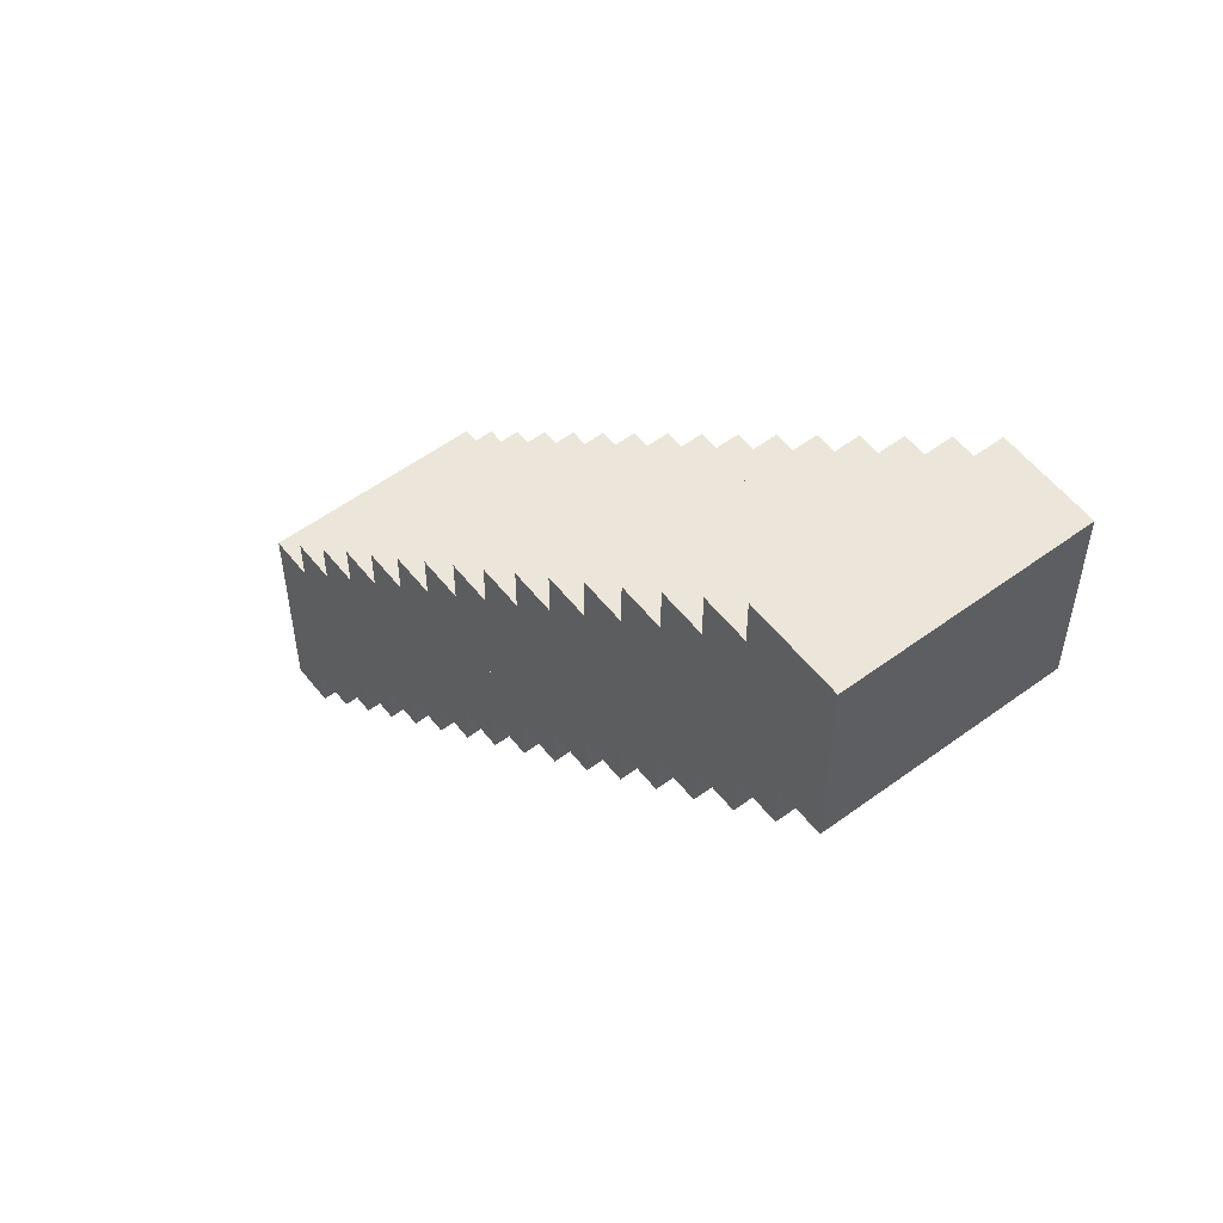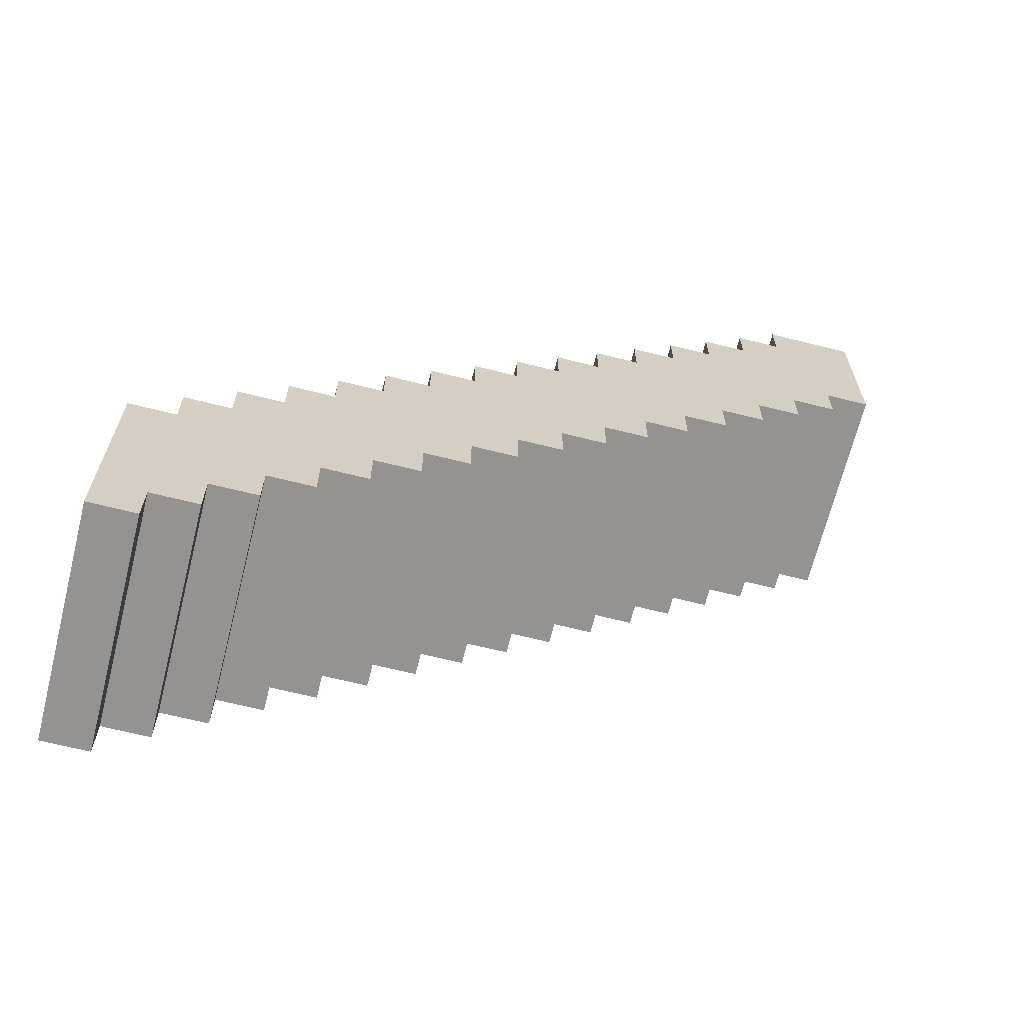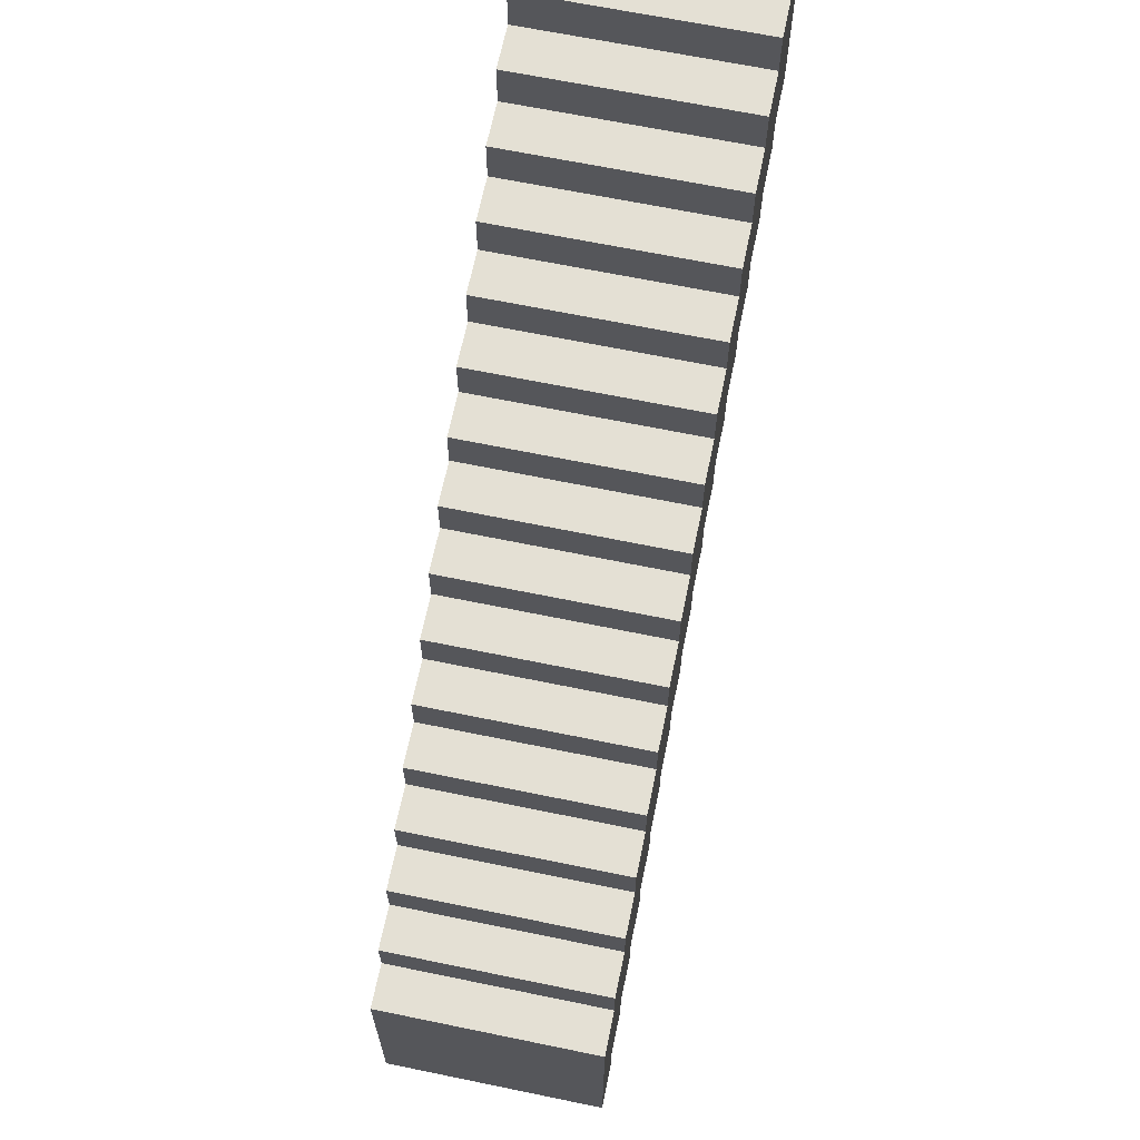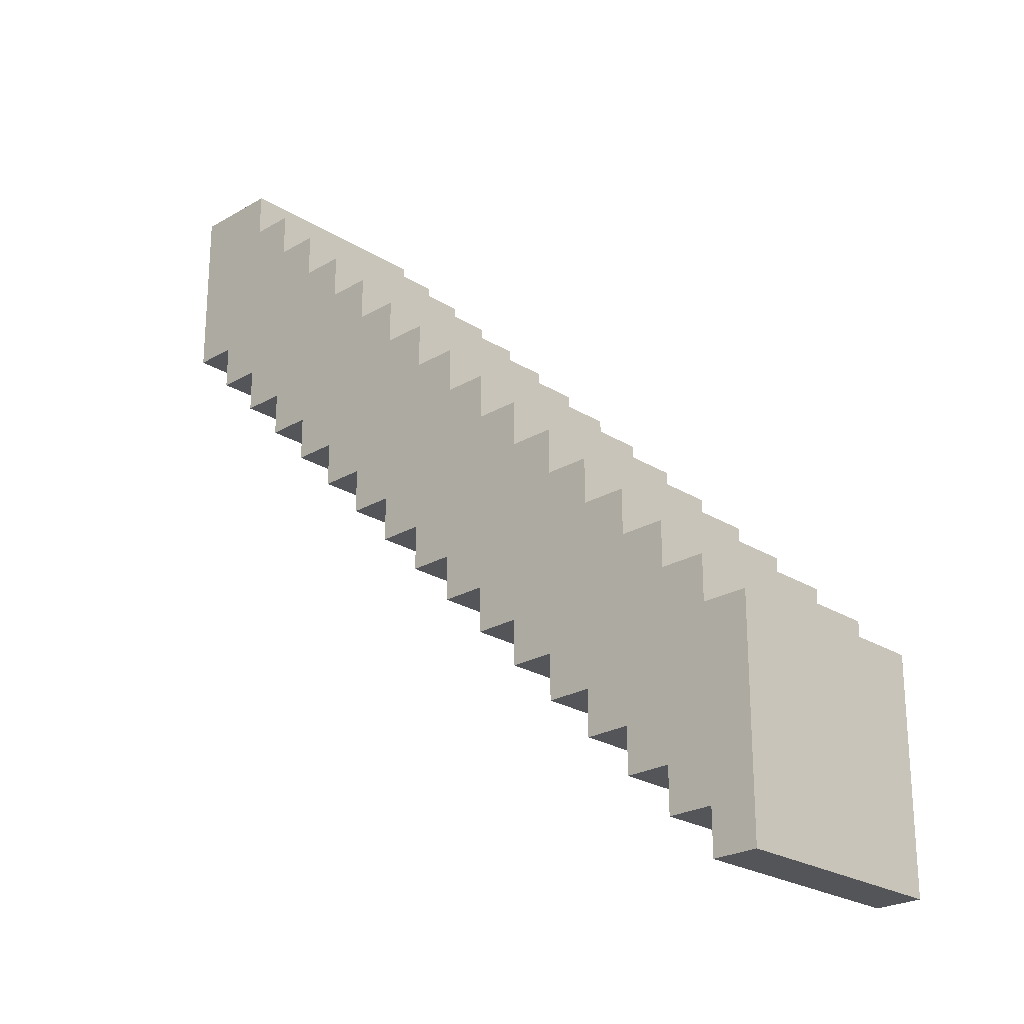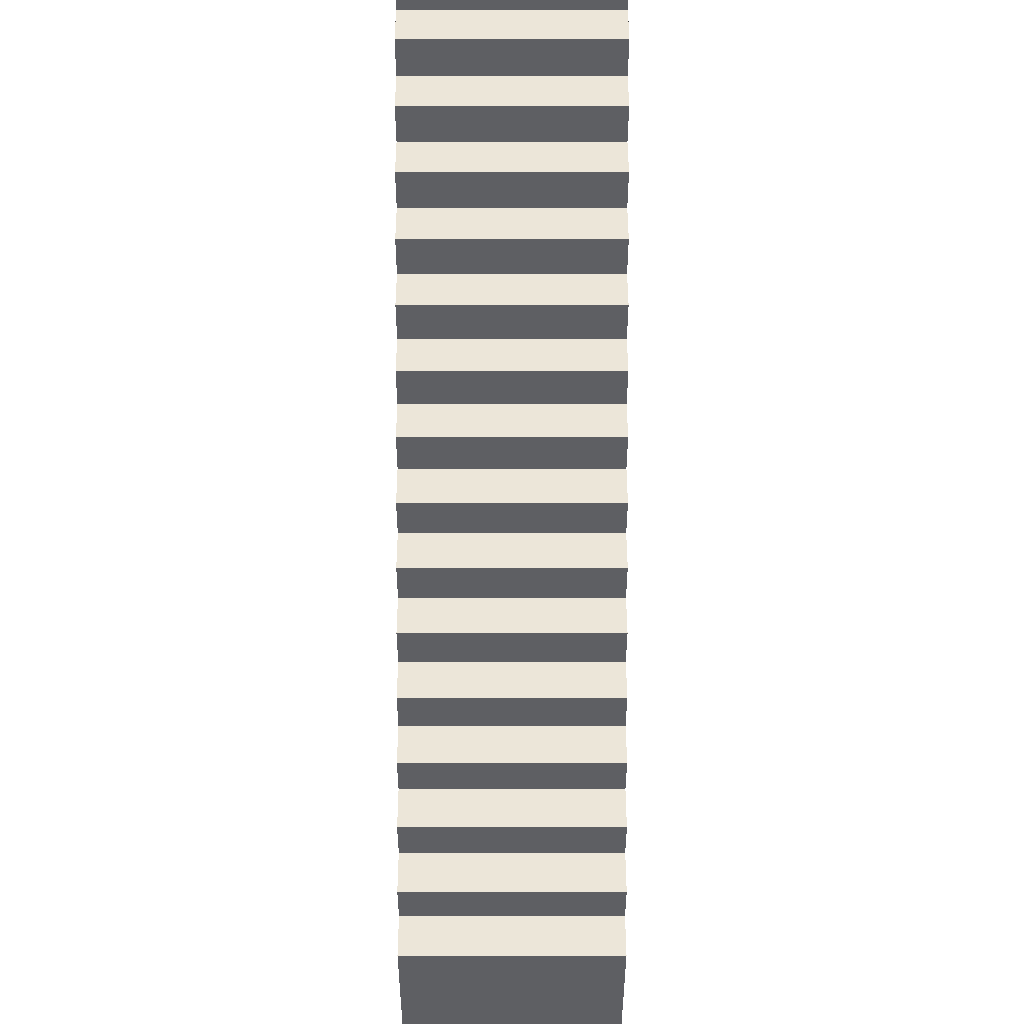
<metadata>
{"format":"obj","ext":"obj","renderer":"f3d","projection":"perspective","resolution":1024,"background":"white","views":[{"elev":55.7,"azim":52.3,"up":"+Y"},{"elev":-66.8,"azim":-14.1,"up":"+Y"},{"elev":66.1,"azim":-78.3,"up":"+Y"},{"elev":-24.1,"azim":-135.8,"up":"+Y"},{"elev":48.6,"azim":-90.0,"up":"+Y"}]}
</metadata>
<code>
g Object_temple_BG19
v -1.7 -1.1 -0.5
v -1.7 -1.1 0.5
v -1.5 -1.1 0.5
v -1.5 -1.1 -0.5
v -1.5 -0.9 -0.5
v -1.5 -0.9 0.5
v -1.3 -0.9 0.5
v -1.3 -0.9 -0.5
v -1.3 -0.7 -0.5
v -1.3 -0.7 0.5
v -1.1 -0.7 0.5
v -1.1 -0.7 -0.5
v -1.1 -0.5 -0.5
v -1.1 -0.5 0.5
v -0.9 -0.5 0.5
v -0.9 -0.5 -0.5
v -0.9 -0.3 -0.5
v -0.9 -0.3 0.5
v -0.7 -0.3 0.5
v -0.7 -0.3 -0.5
v -0.7 -0.1 -0.5
v -0.7 -0.1 0.5
v -0.5 -0.1 0.5
v -0.5 -0.1 -0.5
v -0.5 0.1 -0.5
v -0.5 0.1 0.5
v -0.3 0.1 0.5
v -0.3 0.1 -0.5
v -0.3 0.3 -0.5
v -0.3 0.3 0.5
v -0.1 0.3 0.5
v -0.1 0.3 -0.5
v -0.1 0.5 -0.5
v -0.1 0.5 0.5
v 0.1 0.5 0.5
v 0.1 0.5 -0.5
v 0.1 0.7 -0.5
v 0.1 0.7 0.5
v 0.3 0.7 0.5
v 0.3 0.7 -0.5
v 0.3 0.9 -0.5
v 0.3 0.9 0.5
v 0.5 0.9 0.5
v 0.5 0.9 -0.5
v 0.5 1.1 -0.5
v 0.5 1.1 0.5
v 0.7 1.1 0.5
v 0.7 1.1 -0.5
v 0.7 1.3 -0.5
v 0.7 1.3 0.5
v 0.9 1.3 0.5
v 0.9 1.3 -0.5
v 0.9 1.5 -0.5
v 0.9 1.5 0.5
v 1.1 1.5 0.5
v 1.1 1.5 -0.5
v 1.1 1.7 -0.5
v 1.1 1.7 0.5
v 1.3 1.7 0.5
v 1.3 1.7 -0.5
v 1.3 1.9 -0.5
v 1.3 1.9 0.5
v 1.7 1.9 0.5
v 1.7 1.9 -0.5
v -1.7 -2.1 -0.5
v -1.5 -2.1 -0.5
v -1.5 -2.1 0.5
v -1.7 -2.1 0.5
v -1.5 -1.9 -0.5
v -1.3 -1.9 -0.5
v -1.3 -1.9 0.5
v -1.5 -1.9 0.5
v -1.3 -1.7 -0.5
v -1.1 -1.7 -0.5
v -1.1 -1.7 0.5
v -1.3 -1.7 0.5
v -1.1 -1.5 -0.5
v -0.9 -1.5 -0.5
v -0.9 -1.5 0.5
v -1.1 -1.5 0.5
v -0.9 -1.3 -0.5
v -0.7 -1.3 -0.5
v -0.7 -1.3 0.5
v -0.9 -1.3 0.5
v -0.7 -1.1 -0.5
v -0.5 -1.1 -0.5
v -0.5 -1.1 0.5
v -0.7 -1.1 0.5
v -0.5 -0.9 -0.5
v -0.3 -0.9 -0.5
v -0.3 -0.9 0.5
v -0.5 -0.9 0.5
v -0.3 -0.7 -0.5
v -0.1 -0.7 -0.5
v -0.1 -0.7 0.5
v -0.3 -0.7 0.5
v -0.1 -0.5 -0.5
v 0.1 -0.5 -0.5
v 0.1 -0.5 0.5
v -0.1 -0.5 0.5
v 0.1 -0.3 -0.5
v 0.3 -0.3 -0.5
v 0.3 -0.3 0.5
v 0.1 -0.3 0.5
v 0.3 -0.1 -0.5
v 0.5 -0.1 -0.5
v 0.5 -0.1 0.5
v 0.3 -0.1 0.5
v 0.5 0.1 -0.5
v 0.7 0.1 -0.5
v 0.7 0.1 0.5
v 0.5 0.1 0.5
v 0.7 0.3 -0.5
v 0.9 0.3 -0.5
v 0.9 0.3 0.5
v 0.7 0.3 0.5
v 0.9 0.5 -0.5
v 1.1 0.5 -0.5
v 1.1 0.5 0.5
v 0.9 0.5 0.5
v 1.1 0.7 -0.5
v 1.3 0.7 -0.5
v 1.3 0.7 0.5
v 1.1 0.7 0.5
v 1.3 0.9 -0.5
v 1.5 0.9 -0.5
v 1.5 0.9 0.5
v 1.3 0.9 0.5
v 1.5 1.1 -0.5
v 1.7 1.1 -0.5
v 1.7 1.1 0.5
v 1.5 1.1 0.5
v -1.7 -2.1 -0.5
v -1.7 -2.1 0.5
v -1.7 -1.1 0.5
v -1.7 -1.1 -0.5
v -1.5 -1.1 -0.5
v -1.5 -1.1 0.5
v -1.5 -0.9 0.5
v -1.5 -0.9 -0.5
v -1.3 -0.9 -0.5
v -1.3 -0.9 0.5
v -1.3 -0.7 0.5
v -1.3 -0.7 -0.5
v -1.1 -0.7 -0.5
v -1.1 -0.7 0.5
v -1.1 -0.5 0.5
v -1.1 -0.5 -0.5
v -0.9 -0.5 -0.5
v -0.9 -0.5 0.5
v -0.9 -0.3 0.5
v -0.9 -0.3 -0.5
v -0.7 -0.3 -0.5
v -0.7 -0.3 0.5
v -0.7 -0.1 0.5
v -0.7 -0.1 -0.5
v -0.5 -0.1 -0.5
v -0.5 -0.1 0.5
v -0.5 0.1 0.5
v -0.5 0.1 -0.5
v -0.3 0.1 -0.5
v -0.3 0.1 0.5
v -0.3 0.3 0.5
v -0.3 0.3 -0.5
v -0.1 0.3 -0.5
v -0.1 0.3 0.5
v -0.1 0.5 0.5
v -0.1 0.5 -0.5
v 0.1 0.5 -0.5
v 0.1 0.5 0.5
v 0.1 0.7 0.5
v 0.1 0.7 -0.5
v 0.3 0.7 -0.5
v 0.3 0.7 0.5
v 0.3 0.9 0.5
v 0.3 0.9 -0.5
v 0.5 0.9 -0.5
v 0.5 0.9 0.5
v 0.5 1.1 0.5
v 0.5 1.1 -0.5
v 0.7 1.1 -0.5
v 0.7 1.1 0.5
v 0.7 1.3 0.5
v 0.7 1.3 -0.5
v 0.9 1.3 -0.5
v 0.9 1.3 0.5
v 0.9 1.5 0.5
v 0.9 1.5 -0.5
v 1.1 1.5 -0.5
v 1.1 1.5 0.5
v 1.1 1.7 0.5
v 1.1 1.7 -0.5
v 1.3 1.7 -0.5
v 1.3 1.7 0.5
v 1.3 1.9 0.5
v 1.3 1.9 -0.5
v -1.5 -2.1 -0.5
v -1.5 -1.9 -0.5
v -1.5 -1.9 0.5
v -1.5 -2.1 0.5
v -1.3 -1.9 -0.5
v -1.3 -1.7 -0.5
v -1.3 -1.7 0.5
v -1.3 -1.9 0.5
v -1.1 -1.7 -0.5
v -1.1 -1.5 -0.5
v -1.1 -1.5 0.5
v -1.1 -1.7 0.5
v -0.9 -1.5 -0.5
v -0.9 -1.3 -0.5
v -0.9 -1.3 0.5
v -0.9 -1.5 0.5
v -0.7 -1.3 -0.5
v -0.7 -1.1 -0.5
v -0.7 -1.1 0.5
v -0.7 -1.3 0.5
v -0.5 -1.1 -0.5
v -0.5 -0.9 -0.5
v -0.5 -0.9 0.5
v -0.5 -1.1 0.5
v -0.3 -0.9 -0.5
v -0.3 -0.7 -0.5
v -0.3 -0.7 0.5
v -0.3 -0.9 0.5
v -0.1 -0.7 -0.5
v -0.1 -0.5 -0.5
v -0.1 -0.5 0.5
v -0.1 -0.7 0.5
v 0.1 -0.5 -0.5
v 0.1 -0.3 -0.5
v 0.1 -0.3 0.5
v 0.1 -0.5 0.5
v 0.3 -0.3 -0.5
v 0.3 -0.1 -0.5
v 0.3 -0.1 0.5
v 0.3 -0.3 0.5
v 0.5 -0.1 -0.5
v 0.5 0.1 -0.5
v 0.5 0.1 0.5
v 0.5 -0.1 0.5
v 0.7 0.1 -0.5
v 0.7 0.3 -0.5
v 0.7 0.3 0.5
v 0.7 0.1 0.5
v 0.9 0.3 -0.5
v 0.9 0.5 -0.5
v 0.9 0.5 0.5
v 0.9 0.3 0.5
v 1.1 0.5 -0.5
v 1.1 0.7 -0.5
v 1.1 0.7 0.5
v 1.1 0.5 0.5
v 1.3 0.7 -0.5
v 1.3 0.9 -0.5
v 1.3 0.9 0.5
v 1.3 0.7 0.5
v 1.5 0.9 -0.5
v 1.5 1.1 -0.5
v 1.5 1.1 0.5
v 1.5 0.9 0.5
v 1.7 1.1 -0.5
v 1.7 1.9 -0.5
v 1.7 1.9 0.5
v 1.7 1.1 0.5
v -1.7 -2.1 0.5
v -1.5 -2.1 0.5
v -1.5 -1.1 0.5
v -1.7 -1.1 0.5
v -1.5 -1.9 0.5
v -1.3 -1.9 0.5
v -1.3 -0.9 0.5
v -1.5 -0.9 0.5
v -1.3 -1.7 0.5
v -1.1 -1.7 0.5
v -1.1 -0.7 0.5
v -1.3 -0.7 0.5
v -1.1 -1.5 0.5
v -0.9 -1.5 0.5
v -0.9 -0.5 0.5
v -1.1 -0.5 0.5
v -0.9 -1.3 0.5
v -0.7 -1.3 0.5
v -0.7 -0.3 0.5
v -0.9 -0.3 0.5
v -0.7 -1.1 0.5
v -0.5 -1.1 0.5
v -0.5 -0.1 0.5
v -0.7 -0.1 0.5
v -0.5 -0.9 0.5
v -0.3 -0.9 0.5
v -0.3 0.1 0.5
v -0.5 0.1 0.5
v -0.3 -0.7 0.5
v -0.1 -0.7 0.5
v -0.1 0.3 0.5
v -0.3 0.3 0.5
v -0.1 -0.5 0.5
v 0.1 -0.5 0.5
v 0.1 0.5 0.5
v -0.1 0.5 0.5
v 0.1 -0.3 0.5
v 0.3 -0.3 0.5
v 0.3 0.7 0.5
v 0.1 0.7 0.5
v 0.3 -0.1 0.5
v 0.5 -0.1 0.5
v 0.5 0.9 0.5
v 0.3 0.9 0.5
v 0.5 0.1 0.5
v 0.7 0.1 0.5
v 0.7 1.1 0.5
v 0.5 1.1 0.5
v 0.7 0.3 0.5
v 0.9 0.3 0.5
v 0.9 1.3 0.5
v 0.7 1.3 0.5
v 0.9 0.5 0.5
v 1.1 0.5 0.5
v 1.1 1.5 0.5
v 0.9 1.5 0.5
v 1.1 0.7 0.5
v 1.3 0.7 0.5
v 1.3 1.7 0.5
v 1.1 1.7 0.5
v 1.3 0.9 0.5
v 1.5 0.9 0.5
v 1.5 1.9 0.5
v 1.3 1.9 0.5
v 1.5 1.1 0.5
v 1.7 1.1 0.5
v 1.7 1.9 0.5
v 1.5 1.9 0.5
v -1.7 -2.1 -0.5
v -1.7 -1.1 -0.5
v -1.5 -1.1 -0.5
v -1.5 -2.1 -0.5
v -1.5 -1.9 -0.5
v -1.5 -0.9 -0.5
v -1.3 -0.9 -0.5
v -1.3 -1.9 -0.5
v -1.3 -1.7 -0.5
v -1.3 -0.7 -0.5
v -1.1 -0.7 -0.5
v -1.1 -1.7 -0.5
v -1.1 -1.5 -0.5
v -1.1 -0.5 -0.5
v -0.9 -0.5 -0.5
v -0.9 -1.5 -0.5
v -0.9 -1.3 -0.5
v -0.9 -0.3 -0.5
v -0.7 -0.3 -0.5
v -0.7 -1.3 -0.5
v -0.7 -1.1 -0.5
v -0.7 -0.1 -0.5
v -0.5 -0.1 -0.5
v -0.5 -1.1 -0.5
v -0.5 -0.9 -0.5
v -0.5 0.1 -0.5
v -0.3 0.1 -0.5
v -0.3 -0.9 -0.5
v -0.3 -0.7 -0.5
v -0.3 0.3 -0.5
v -0.1 0.3 -0.5
v -0.1 -0.7 -0.5
v -0.1 -0.5 -0.5
v -0.1 0.5 -0.5
v 0.1 0.5 -0.5
v 0.1 -0.5 -0.5
v 0.1 -0.3 -0.5
v 0.1 0.7 -0.5
v 0.3 0.7 -0.5
v 0.3 -0.3 -0.5
v 0.3 -0.1 -0.5
v 0.3 0.9 -0.5
v 0.5 0.9 -0.5
v 0.5 -0.1 -0.5
v 0.5 0.1 -0.5
v 0.5 1.1 -0.5
v 0.7 1.1 -0.5
v 0.7 0.1 -0.5
v 0.7 0.3 -0.5
v 0.7 1.3 -0.5
v 0.9 1.3 -0.5
v 0.9 0.3 -0.5
v 0.9 0.5 -0.5
v 0.9 1.5 -0.5
v 1.1 1.5 -0.5
v 1.1 0.5 -0.5
v 1.1 0.7 -0.5
v 1.1 1.7 -0.5
v 1.3 1.7 -0.5
v 1.3 0.7 -0.5
v 1.3 0.9 -0.5
v 1.3 1.9 -0.5
v 1.5 1.9 -0.5
v 1.5 0.9 -0.5
v 1.5 1.1 -0.5
v 1.5 1.9 -0.5
v 1.7 1.9 -0.5
v 1.7 1.1 -0.5
f 1 2 3
f 1 3 4
f 5 6 7
f 5 7 8
f 9 10 11
f 9 11 12
f 13 14 15
f 13 15 16
f 17 18 19
f 17 19 20
f 21 22 23
f 21 23 24
f 25 26 27
f 25 27 28
f 29 30 31
f 29 31 32
f 33 34 35
f 33 35 36
f 37 38 39
f 37 39 40
f 41 42 43
f 41 43 44
f 45 46 47
f 45 47 48
f 49 50 51
f 49 51 52
f 53 54 55
f 53 55 56
f 57 58 59
f 57 59 60
f 61 62 63
f 61 63 64
f 65 66 67
f 65 67 68
f 69 70 71
f 69 71 72
f 73 74 75
f 73 75 76
f 77 78 79
f 77 79 80
f 81 82 83
f 81 83 84
f 85 86 87
f 85 87 88
f 89 90 91
f 89 91 92
f 93 94 95
f 93 95 96
f 97 98 99
f 97 99 100
f 101 102 103
f 101 103 104
f 105 106 107
f 105 107 108
f 109 110 111
f 109 111 112
f 113 114 115
f 113 115 116
f 117 118 119
f 117 119 120
f 121 122 123
f 121 123 124
f 125 126 127
f 125 127 128
f 129 130 131
f 129 131 132
f 133 134 135
f 133 135 136
f 137 138 139
f 137 139 140
f 141 142 143
f 141 143 144
f 145 146 147
f 145 147 148
f 149 150 151
f 149 151 152
f 153 154 155
f 153 155 156
f 157 158 159
f 157 159 160
f 161 162 163
f 161 163 164
f 165 166 167
f 165 167 168
f 169 170 171
f 169 171 172
f 173 174 175
f 173 175 176
f 177 178 179
f 177 179 180
f 181 182 183
f 181 183 184
f 185 186 187
f 185 187 188
f 189 190 191
f 189 191 192
f 193 194 195
f 193 195 196
f 197 198 199
f 197 199 200
f 201 202 203
f 201 203 204
f 205 206 207
f 205 207 208
f 209 210 211
f 209 211 212
f 213 214 215
f 213 215 216
f 217 218 219
f 217 219 220
f 221 222 223
f 221 223 224
f 225 226 227
f 225 227 228
f 229 230 231
f 229 231 232
f 233 234 235
f 233 235 236
f 237 238 239
f 237 239 240
f 241 242 243
f 241 243 244
f 245 246 247
f 245 247 248
f 249 250 251
f 249 251 252
f 253 254 255
f 253 255 256
f 257 258 259
f 257 259 260
f 261 262 263
f 261 263 264
f 265 266 267
f 265 267 268
f 269 270 271
f 269 271 272
f 273 274 275
f 273 275 276
f 277 278 279
f 277 279 280
f 281 282 283
f 281 283 284
f 285 286 287
f 285 287 288
f 289 290 291
f 289 291 292
f 293 294 295
f 293 295 296
f 297 298 299
f 297 299 300
f 301 302 303
f 301 303 304
f 305 306 307
f 305 307 308
f 309 310 311
f 309 311 312
f 313 314 315
f 313 315 316
f 317 318 319
f 317 319 320
f 321 322 323
f 321 323 324
f 325 326 327
f 325 327 328
f 329 330 331
f 329 331 332
f 333 334 335
f 333 335 336
f 337 338 339
f 337 339 340
f 341 342 343
f 341 343 344
f 345 346 347
f 345 347 348
f 349 350 351
f 349 351 352
f 353 354 355
f 353 355 356
f 357 358 359
f 357 359 360
f 361 362 363
f 361 363 364
f 365 366 367
f 365 367 368
f 369 370 371
f 369 371 372
f 373 374 375
f 373 375 376
f 377 378 379
f 377 379 380
f 381 382 383
f 381 383 384
f 385 386 387
f 385 387 388
f 389 390 391
f 389 391 392
f 393 394 395
f 393 395 396
f 397 398 399
f 397 399 400

</code>
